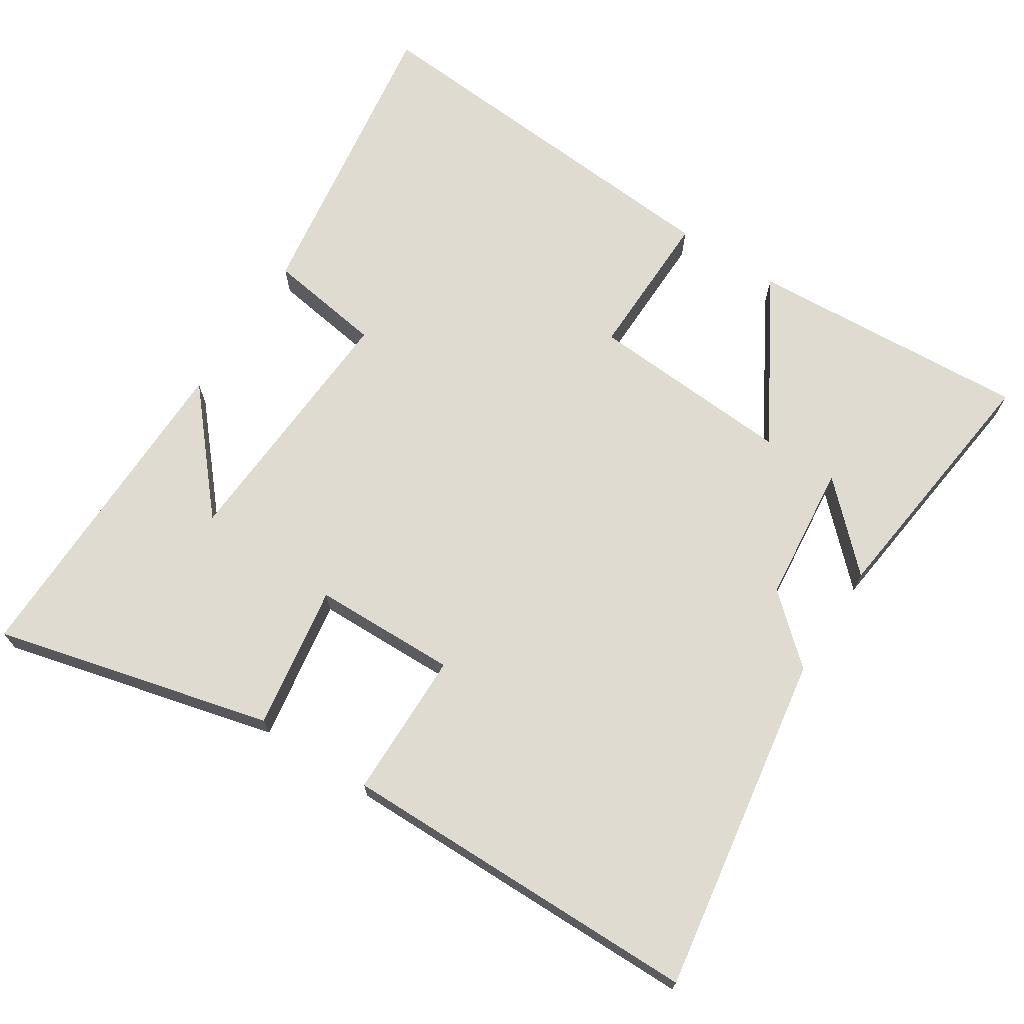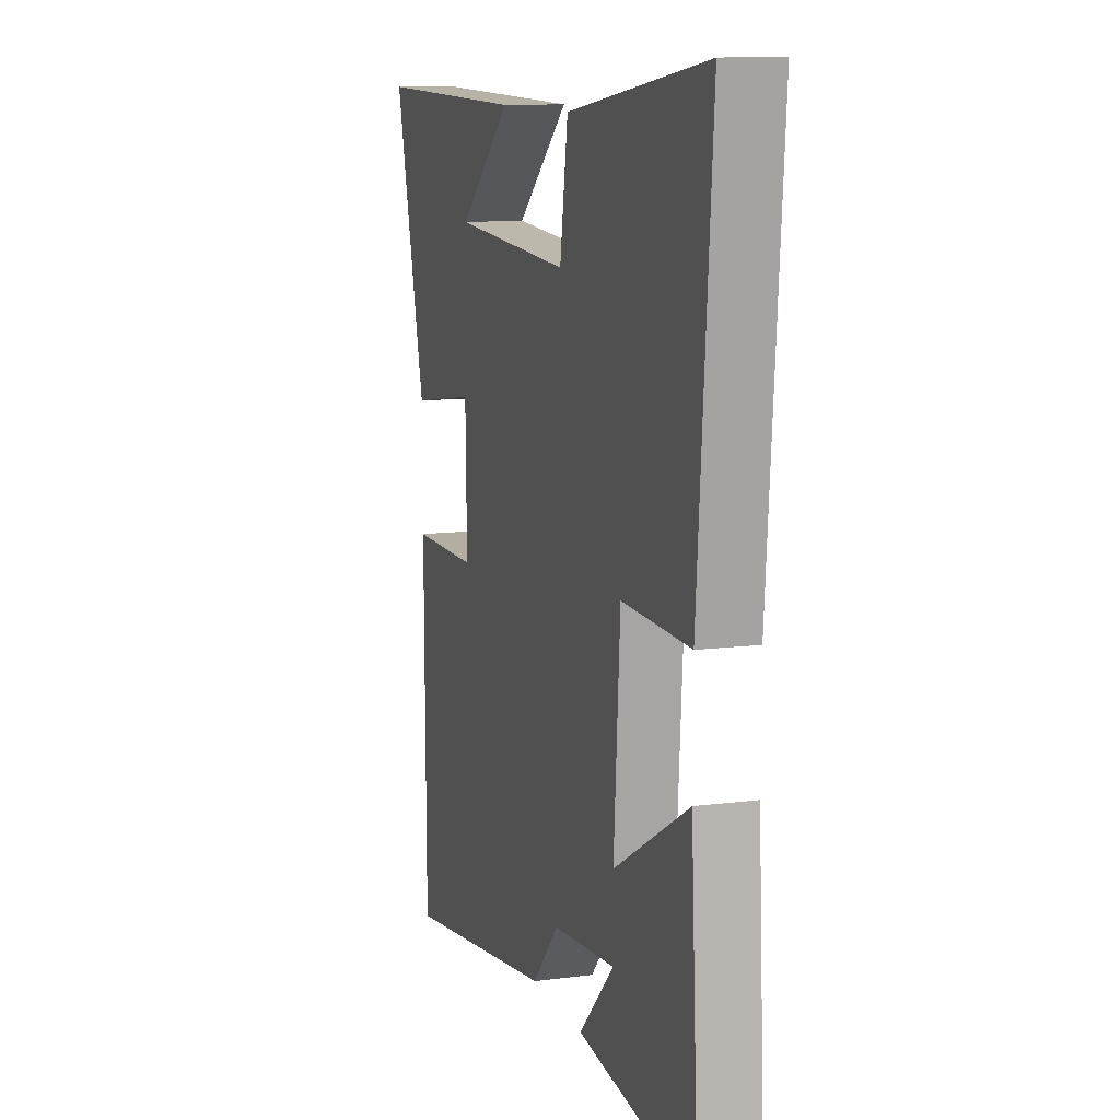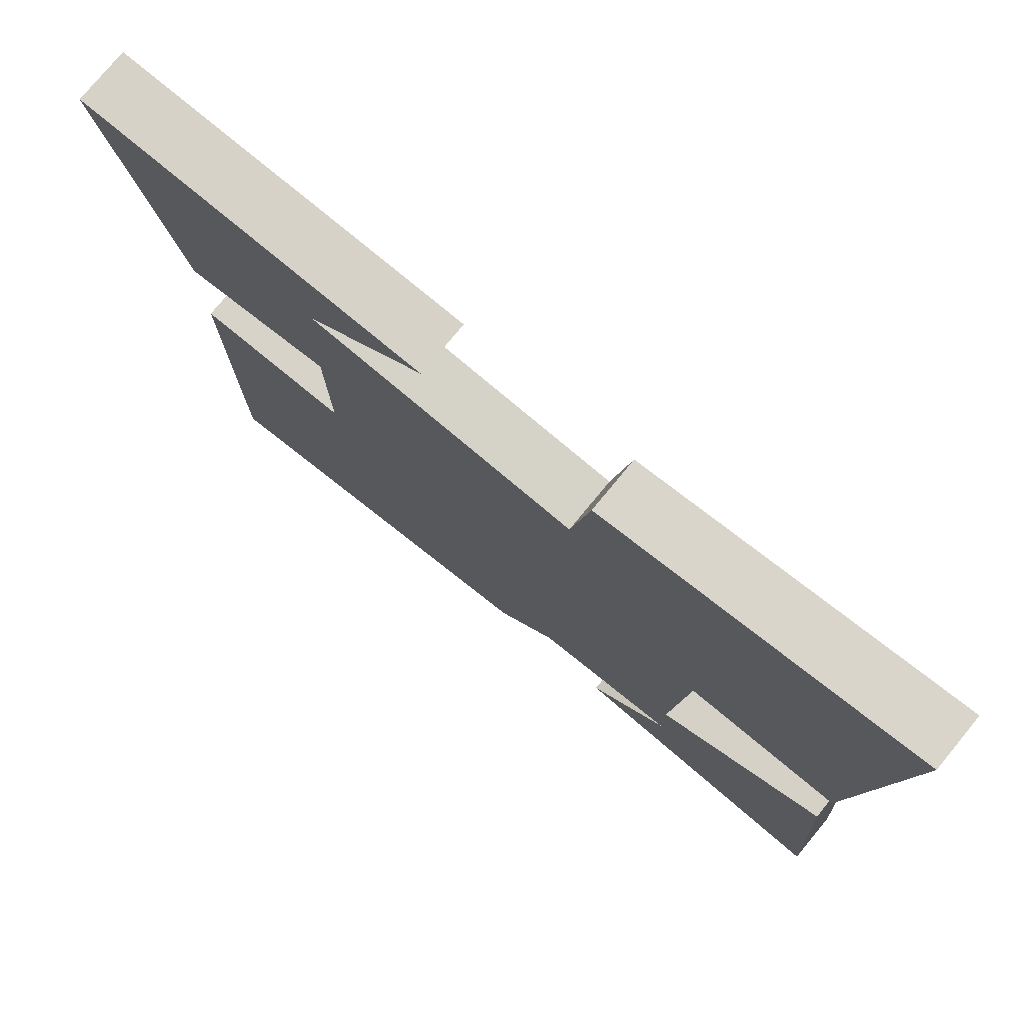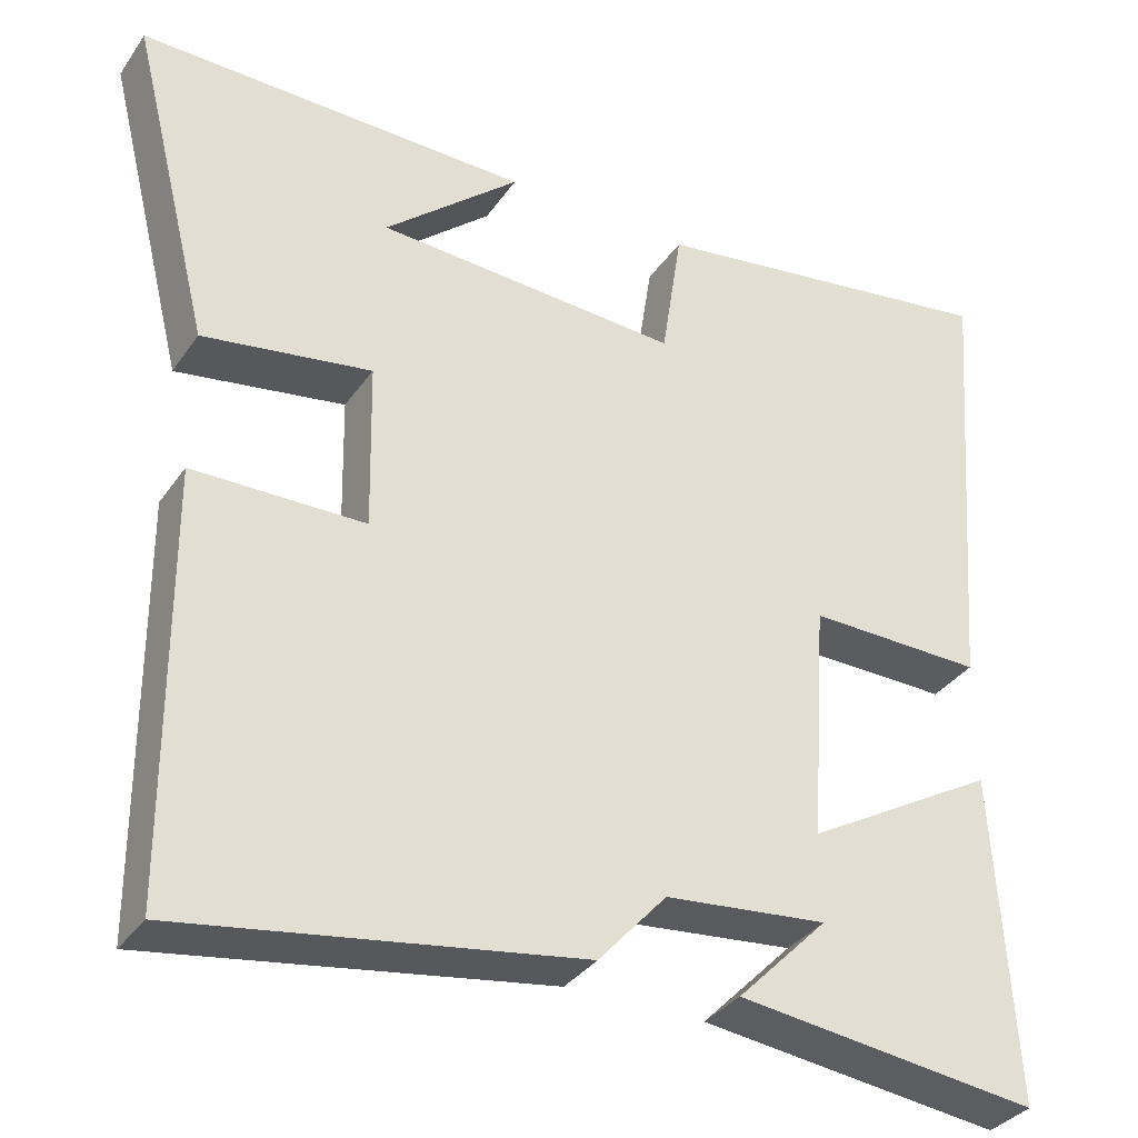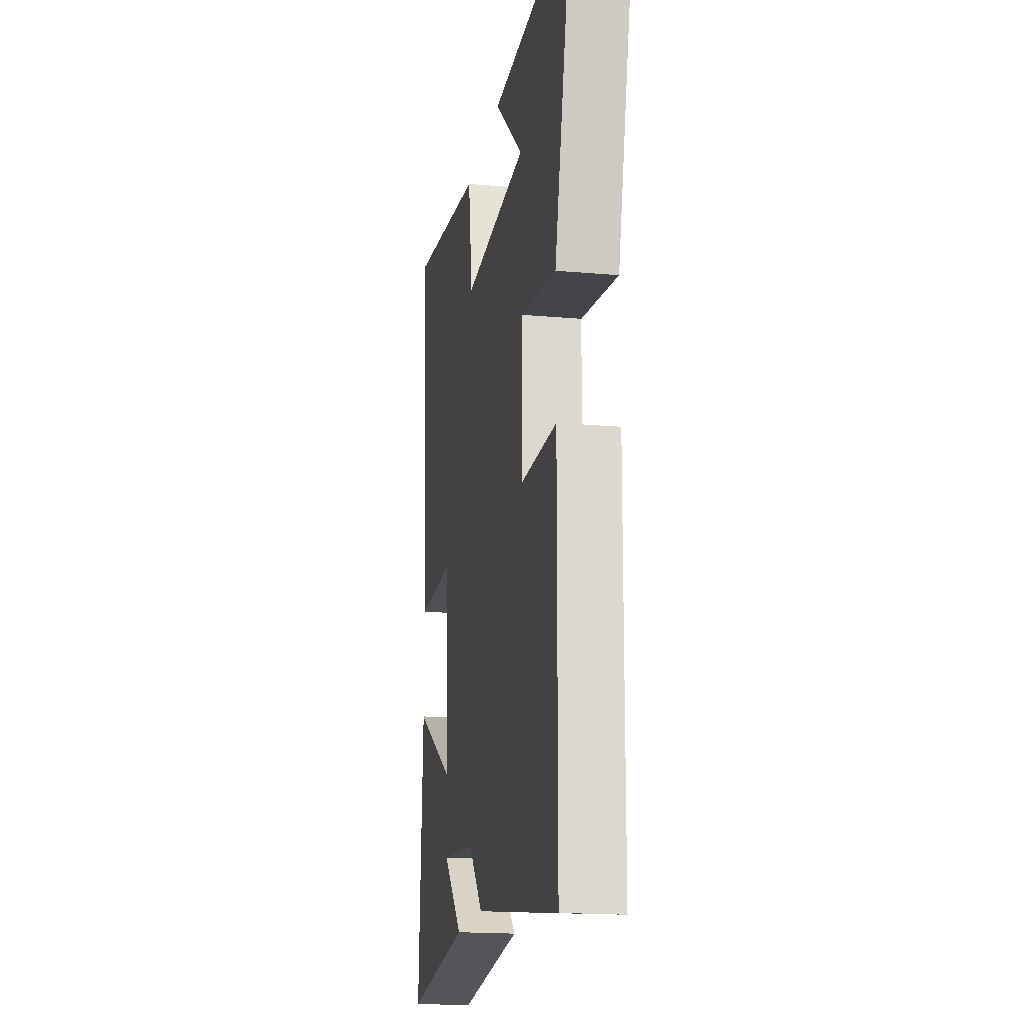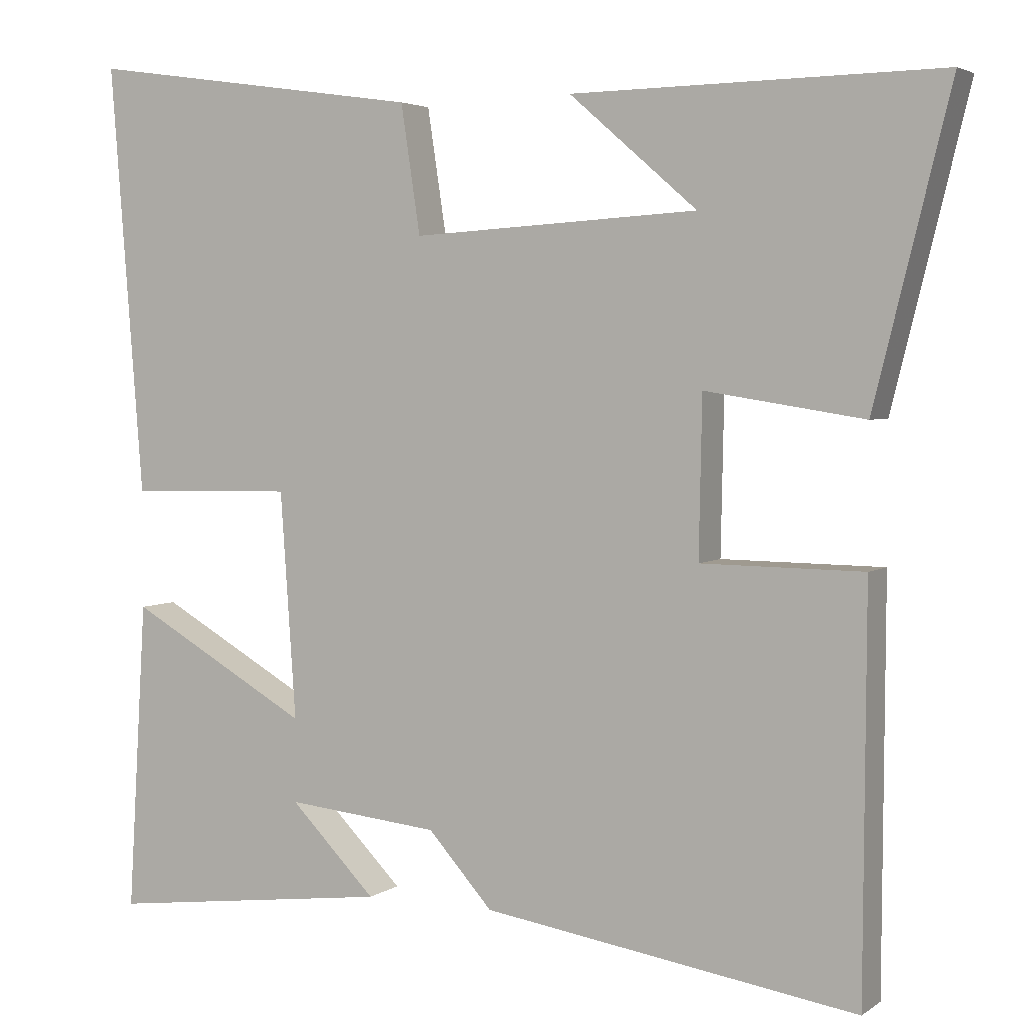
<metadata>
{"format":"obj","ext":"obj","renderer":"f3d","projection":"perspective","resolution":1024,"background":"white","views":[{"elev":69.8,"azim":122.7,"up":"+Y"},{"elev":11.3,"azim":-107.7,"up":"+Z"},{"elev":77.2,"azim":-140.5,"up":"+Z"},{"elev":-34.2,"azim":150.4,"up":"+Z"},{"elev":-17.9,"azim":80.1,"up":"+Z"},{"elev":3.6,"azim":26.4,"up":"+Z"}]}
</metadata>
<code>
v -0.524 0.07 -0.545
v -0.5 0.07 -0.145
v -0.266 0.07 -0.279
v -0.286 0.07 0.013
v -0.5 0.07 0.009
v -0.543 0.07 0.563
v -0.108 0.07 0.5
v -0.083 0.07 0.335
v 0.287 0.07 0.357
v 0.122 0.07 0.5
v 0.598 0.07 0.508
v 0.5 0.07 0.114
v 0.295 0.07 0.146
v 0.291 0.07 -0.058
v 0.5 0.07 -0.06
v 0.497 0.07 -0.576
v 0.014 0.07 -0.5
v -0.069 0.07 -0.407
v -0.267 0.07 -0.387
v -0.156 0.07 -0.5
v -0.524 0 -0.545
v -0.5 0 -0.145
v -0.266 0 -0.279
v -0.286 0 0.013
v -0.5 0 0.009
v -0.543 0 0.563
v -0.108 0 0.5
v -0.083 0 0.335
v 0.287 0 0.357
v 0.122 0 0.5
v 0.598 0 0.508
v 0.5 0 0.114
v 0.295 0 0.146
v 0.291 0 -0.058
v 0.5 0 -0.06
v 0.497 0 -0.576
v 0.014 0 -0.5
v -0.069 0 -0.407
v -0.267 0 -0.387
v -0.156 0 -0.5
f 19 20 1
f 15 16 17 18
f 14 15 18 19
f 13 14 19
f 11 12 13
f 9 10 11
f 9 11 13 19
f 5 6 7 8
f 4 5 8 9
f 3 4 9
f 19 1 2 3
f 3 9 19
f 21 40 39
f 38 37 36 35
f 39 38 35 34
f 39 34 33
f 33 32 31
f 31 30 29
f 39 33 31 29
f 28 27 26 25
f 29 28 25 24
f 29 24 23
f 23 22 21 39
f 39 29 23
f 1 21 22 2
f 2 22 23 3
f 3 23 24 4
f 4 24 25 5
f 5 25 26 6
f 6 26 27 7
f 7 27 28 8
f 8 28 29 9
f 9 29 30 10
f 10 30 31 11
f 11 31 32 12
f 12 32 33 13
f 13 33 34 14
f 14 34 35 15
f 15 35 36 16
f 16 36 37 17
f 17 37 38 18
f 18 38 39 19
f 19 39 40 20
f 20 40 21 1

</code>
